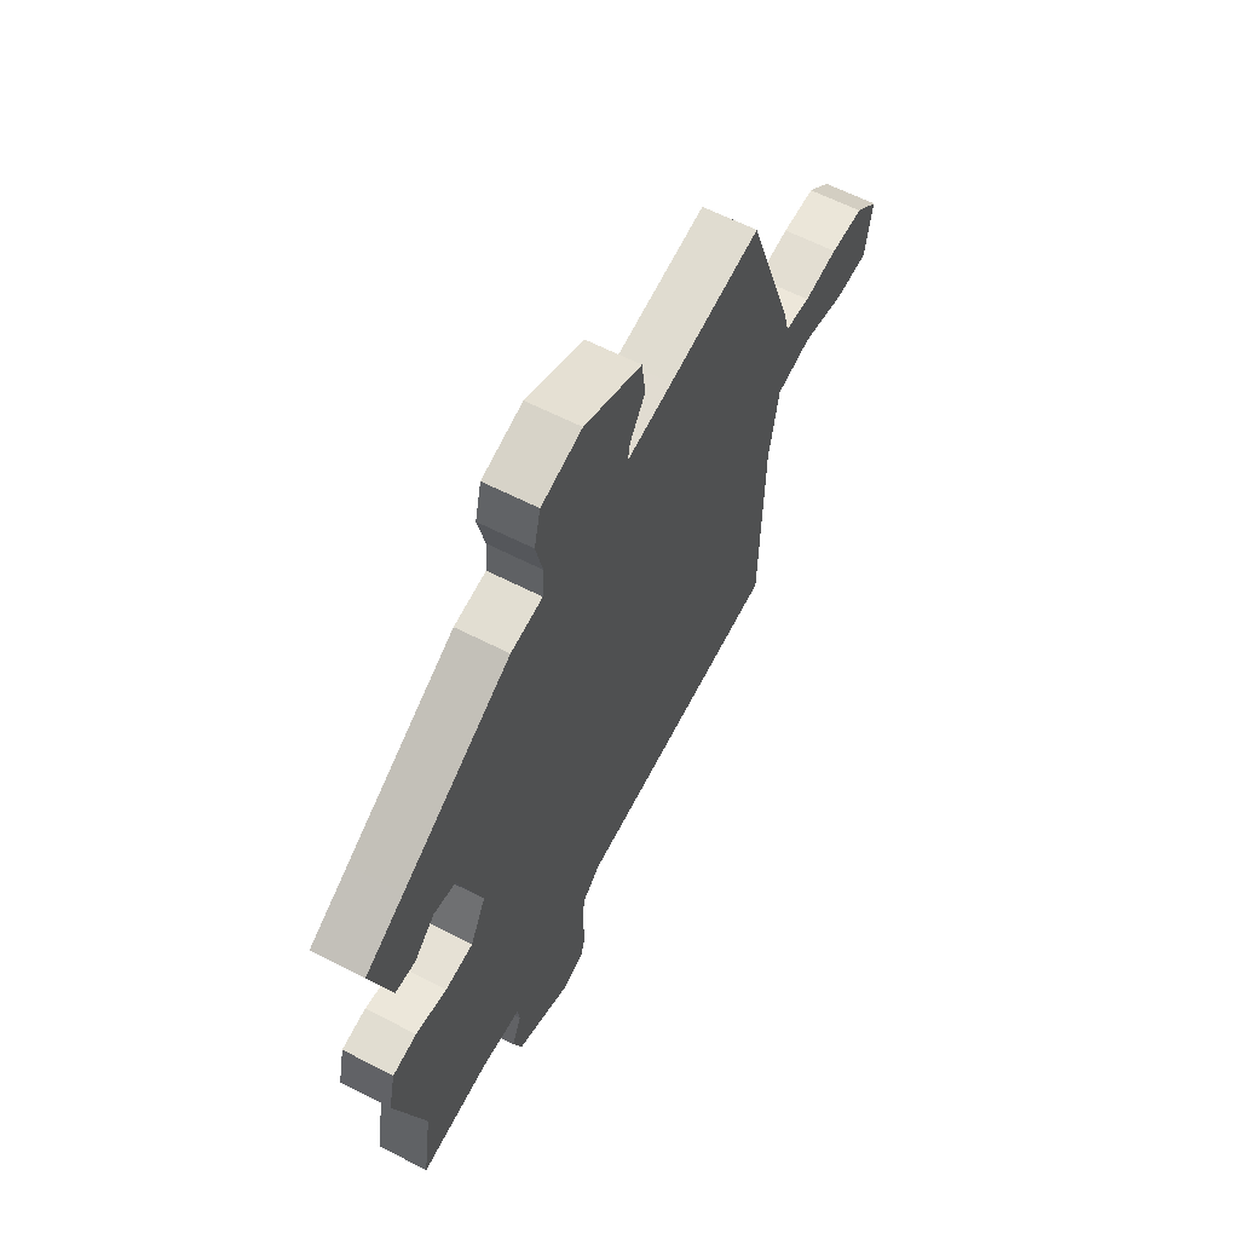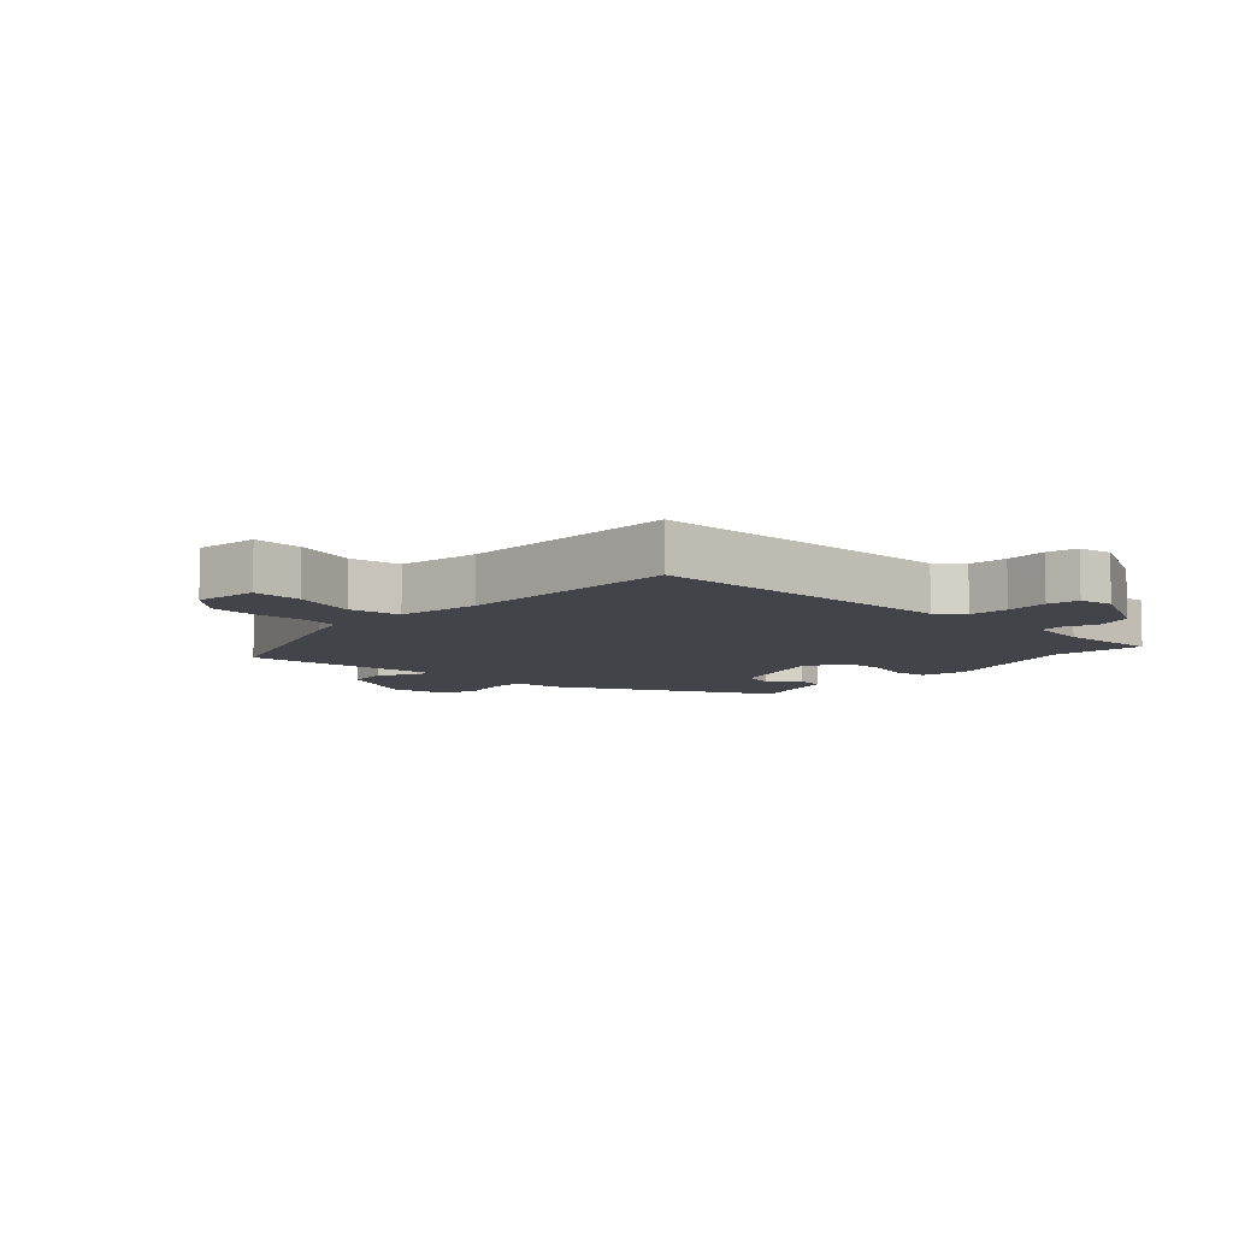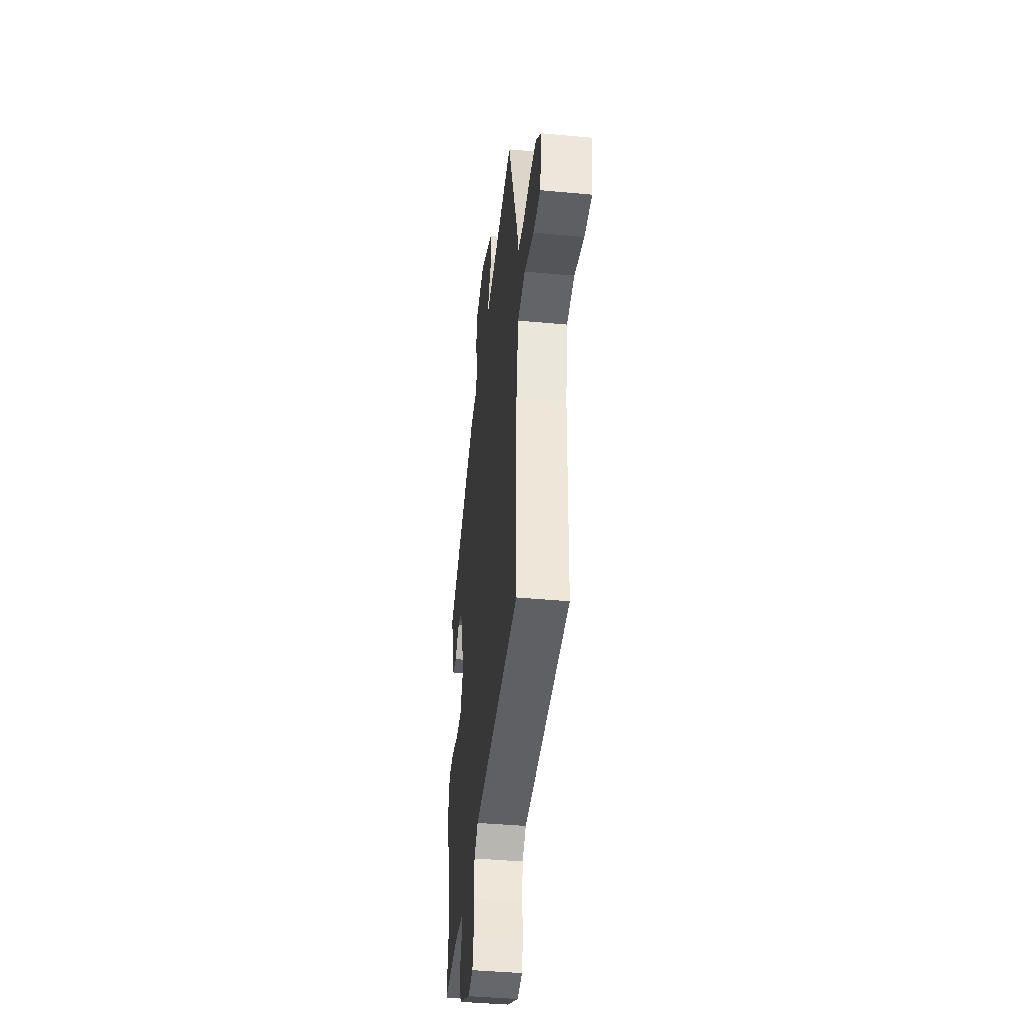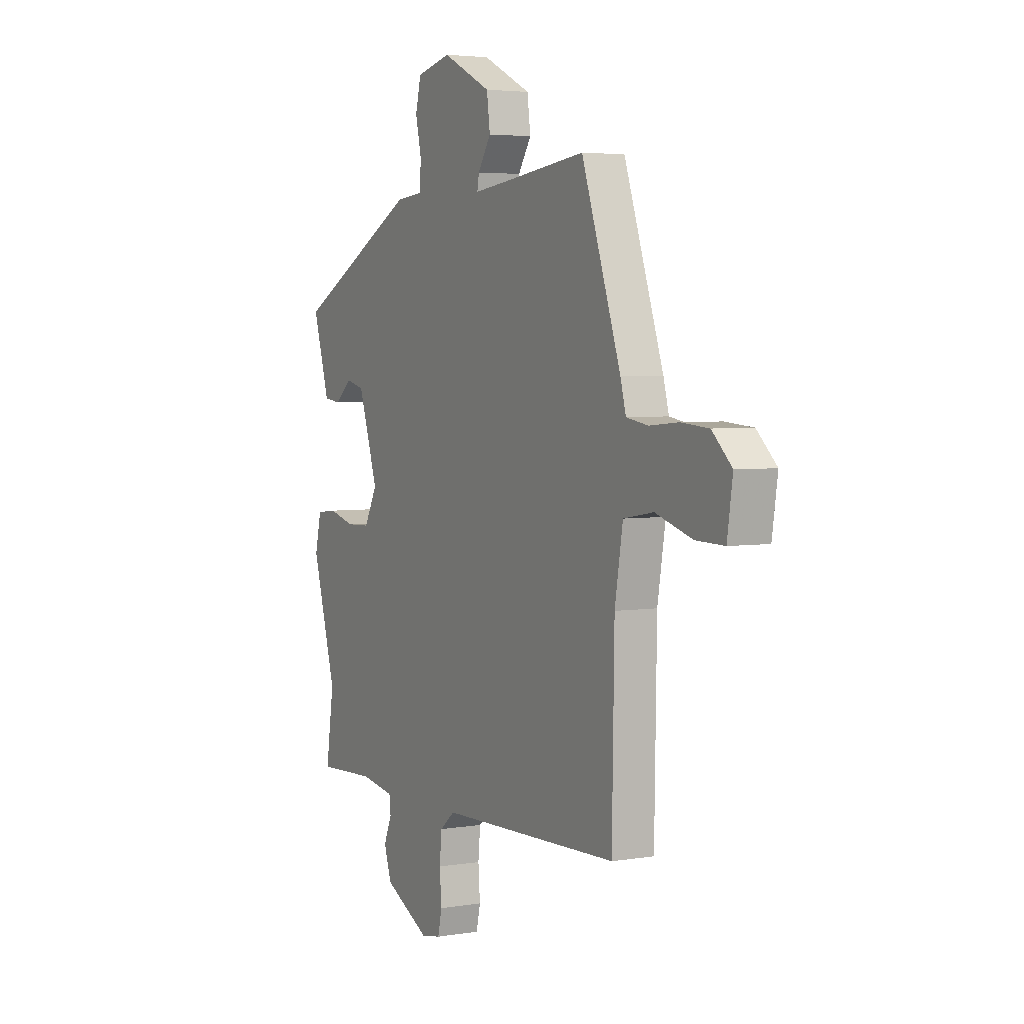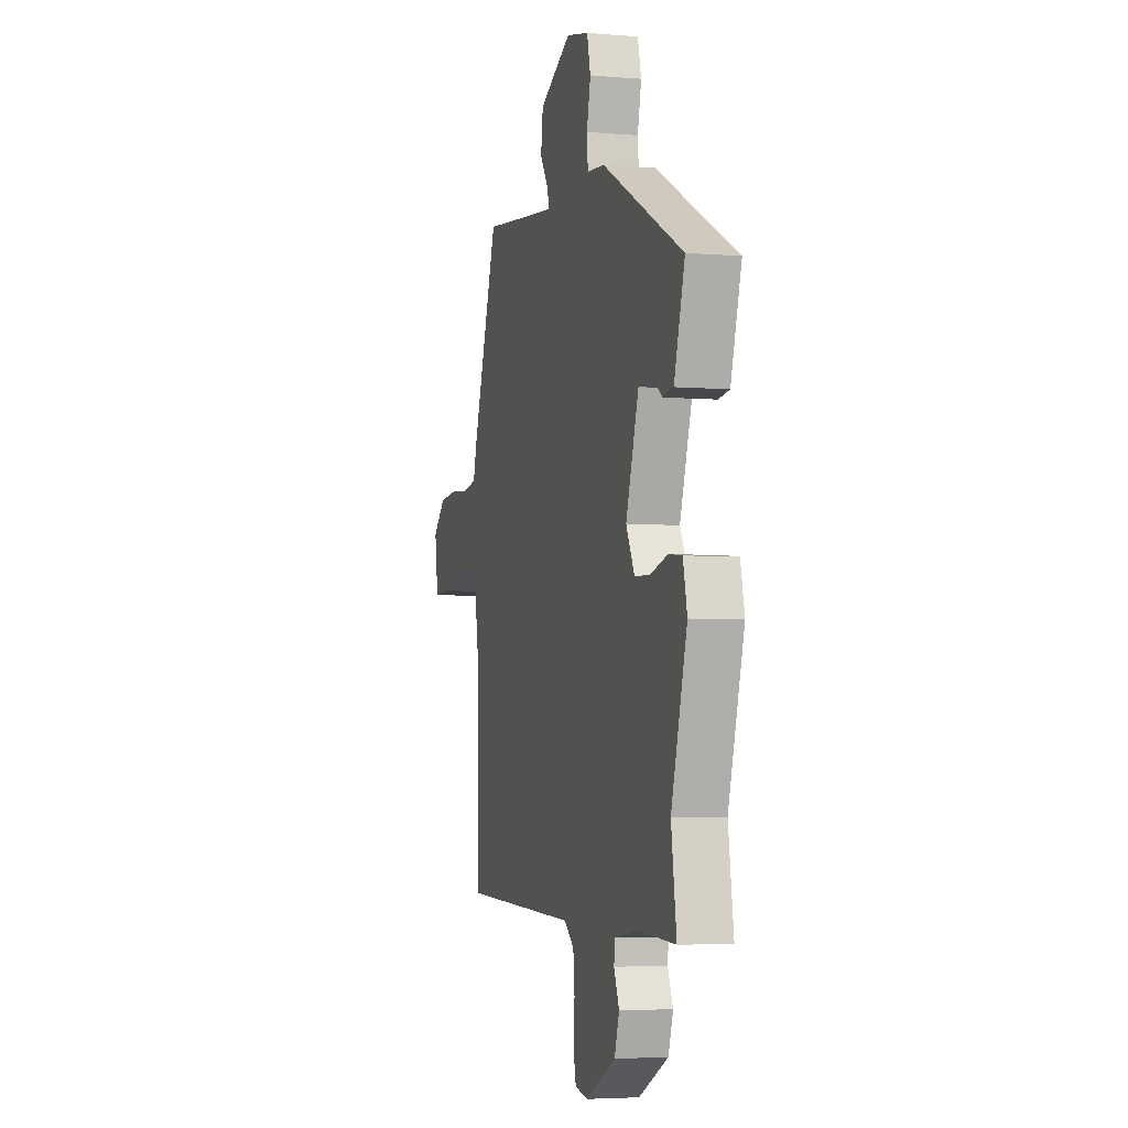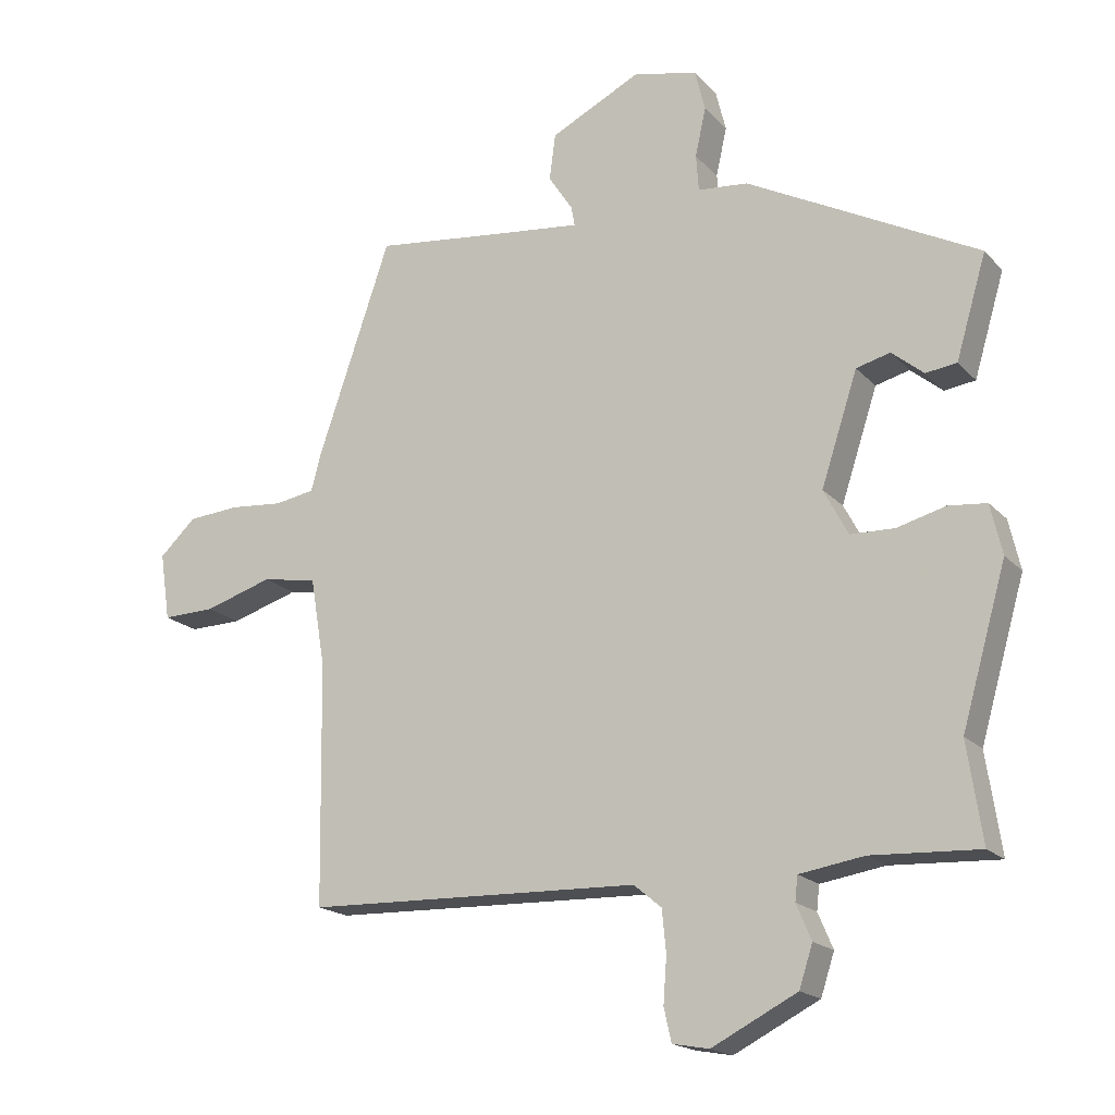
<metadata>
{"format":"obj","ext":"obj","renderer":"f3d","projection":"perspective","resolution":1024,"background":"white","views":[{"elev":62.2,"azim":-62.5,"up":"+Z"},{"elev":-8.4,"azim":136.7,"up":"+Y"},{"elev":-41.6,"azim":83.6,"up":"+Z"},{"elev":4.0,"azim":61.7,"up":"+Z"},{"elev":-4.4,"azim":-105.3,"up":"+Z"},{"elev":-18.3,"azim":-151.5,"up":"+Z"}]}
</metadata>
<code>
v -0.501 0.07 -0.509
v -0.479 0.07 -0.363
v -0.545 0.07 -0.134
v -0.528 0.07 -0.06
v -0.472 0.07 -0.054
v -0.4 0.07 -0.073
v -0.335 0.07 -0.071
v -0.299 0.07 -0.003
v -0.353 0.07 0.161
v -0.403 0.07 0.174
v -0.45 0.07 0.135
v -0.496 0.07 0.141
v -0.541 0.07 0.292
v -0.451 0.07 0.339
v -0.2 0.07 0.471
v -0.126 0.07 0.478
v -0.122 0.07 0.532
v -0.138 0.07 0.604
v -0.123 0.07 0.665
v -0.028 0.07 0.687
v 0.106 0.07 0.621
v 0.115 0.07 0.553
v 0.079 0.07 0.498
v 0.074 0.07 0.469
v 0.18 0.07 0.481
v 0.395 0.07 0.507
v 0.503 0.07 0.192
v 0.518 0.07 0.136
v 0.577 0.07 0.126
v 0.656 0.07 0.133
v 0.733 0.07 0.127
v 0.787 0.07 0.076
v 0.772 0.07 -0.024
v 0.694 0.07 -0.022
v 0.593 0.07 0.009
v 0.511 0.07 -0.005
v 0.489 0.07 -0.136
v 0.483 0.07 -0.492
v -0.012 0.07 -0.507
v -0.053 0.07 -0.541
v -0.059 0.07 -0.603
v -0.054 0.07 -0.67
v -0.065 0.07 -0.719
v -0.119 0.07 -0.729
v -0.245 0.07 -0.665
v -0.265 0.07 -0.604
v -0.243 0.07 -0.552
v -0.247 0.07 -0.516
v -0.342 0.07 -0.501
v -0.501 0 -0.509
v -0.479 0 -0.363
v -0.545 0 -0.134
v -0.528 0 -0.06
v -0.472 0 -0.054
v -0.4 0 -0.073
v -0.335 0 -0.071
v -0.299 0 -0.003
v -0.353 0 0.161
v -0.403 0 0.174
v -0.45 0 0.135
v -0.496 0 0.141
v -0.541 0 0.292
v -0.451 0 0.339
v -0.2 0 0.471
v -0.126 0 0.478
v -0.122 0 0.532
v -0.138 0 0.604
v -0.123 0 0.665
v -0.028 0 0.687
v 0.106 0 0.621
v 0.115 0 0.553
v 0.079 0 0.498
v 0.074 0 0.469
v 0.18 0 0.481
v 0.395 0 0.507
v 0.503 0 0.192
v 0.518 0 0.136
v 0.577 0 0.126
v 0.656 0 0.133
v 0.733 0 0.127
v 0.787 0 0.076
v 0.772 0 -0.024
v 0.694 0 -0.022
v 0.593 0 0.009
v 0.511 0 -0.005
v 0.489 0 -0.136
v 0.483 0 -0.492
v -0.012 0 -0.507
v -0.053 0 -0.541
v -0.059 0 -0.603
v -0.054 0 -0.67
v -0.065 0 -0.719
v -0.119 0 -0.729
v -0.245 0 -0.665
v -0.265 0 -0.604
v -0.243 0 -0.552
v -0.247 0 -0.516
v -0.342 0 -0.501
f 44 45 46 47
f 44 47 48
f 41 42 43 44
f 40 41 44 48
f 39 40 48 49
f 37 38 39 49
f 32 33 34 35
f 32 35 36
f 29 30 31 32
f 28 29 32 36
f 25 26 27 28
f 24 25 28 36
f 20 21 22 23
f 20 23 24
f 17 18 19 20
f 16 17 20 24
f 14 15 16 24
f 10 11 12 13
f 9 10 13 14
f 3 4 5 6
f 2 3 6 7
f 1 2 7 8
f 37 49 1 8
f 36 37 8 9
f 9 14 24 36
f 96 95 94 93
f 97 96 93
f 93 92 91 90
f 97 93 90 89
f 98 97 89 88
f 98 88 87 86
f 84 83 82 81
f 85 84 81
f 81 80 79 78
f 85 81 78 77
f 77 76 75 74
f 85 77 74 73
f 72 71 70 69
f 73 72 69
f 69 68 67 66
f 73 69 66 65
f 73 65 64 63
f 62 61 60 59
f 63 62 59 58
f 55 54 53 52
f 56 55 52 51
f 57 56 51 50
f 57 50 98 86
f 58 57 86 85
f 85 73 63 58
f 1 50 51 2
f 2 51 52 3
f 3 52 53 4
f 4 53 54 5
f 5 54 55 6
f 6 55 56 7
f 7 56 57 8
f 8 57 58 9
f 9 58 59 10
f 10 59 60 11
f 11 60 61 12
f 12 61 62 13
f 13 62 63 14
f 14 63 64 15
f 15 64 65 16
f 16 65 66 17
f 17 66 67 18
f 18 67 68 19
f 19 68 69 20
f 20 69 70 21
f 21 70 71 22
f 22 71 72 23
f 23 72 73 24
f 24 73 74 25
f 25 74 75 26
f 26 75 76 27
f 27 76 77 28
f 28 77 78 29
f 29 78 79 30
f 30 79 80 31
f 31 80 81 32
f 32 81 82 33
f 33 82 83 34
f 34 83 84 35
f 35 84 85 36
f 36 85 86 37
f 37 86 87 38
f 38 87 88 39
f 39 88 89 40
f 40 89 90 41
f 41 90 91 42
f 42 91 92 43
f 43 92 93 44
f 44 93 94 45
f 45 94 95 46
f 46 95 96 47
f 47 96 97 48
f 48 97 98 49
f 49 98 50 1

</code>
